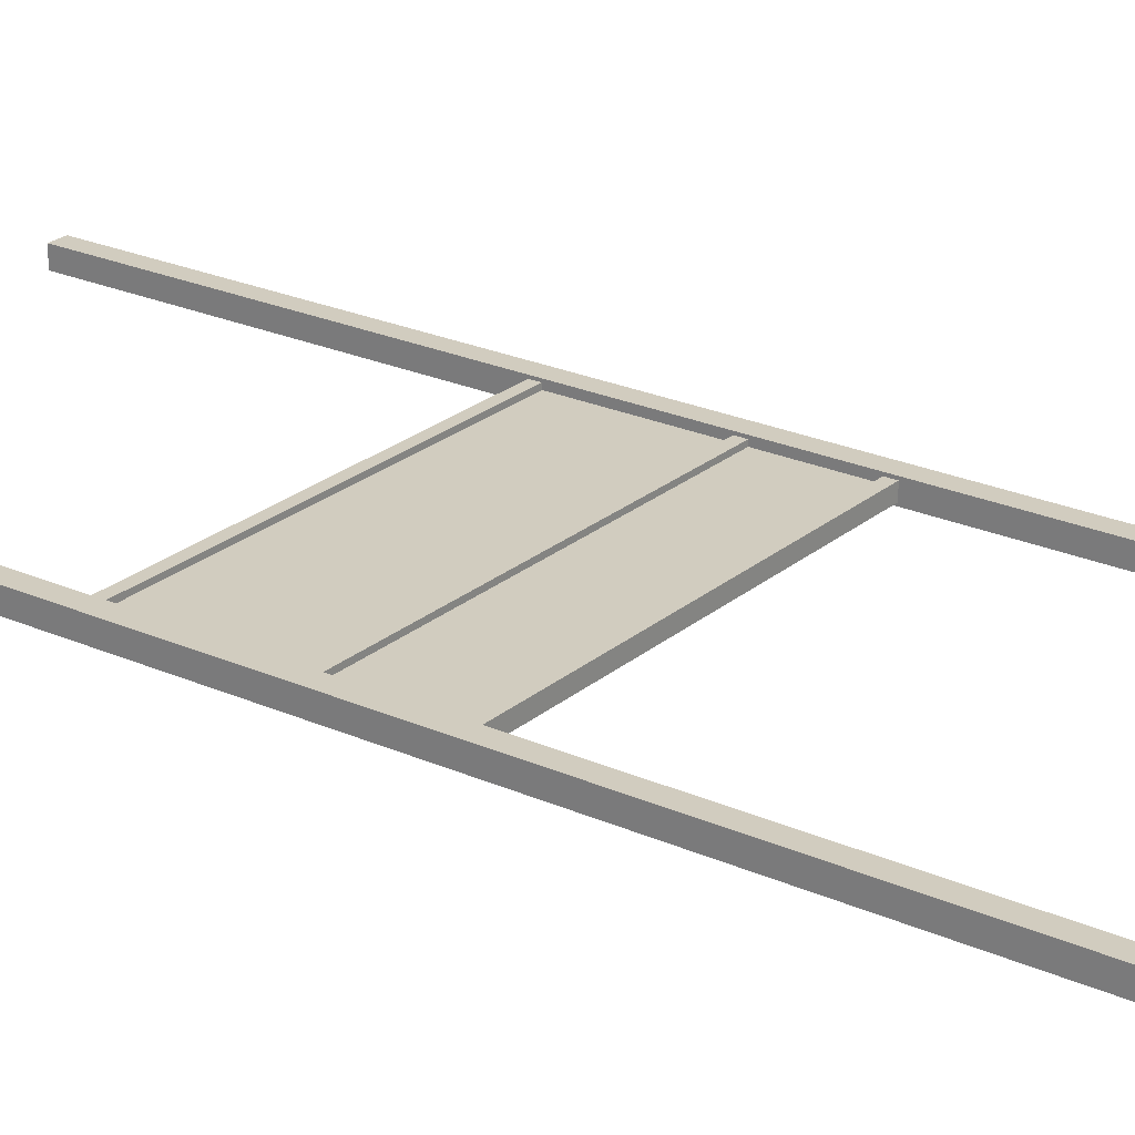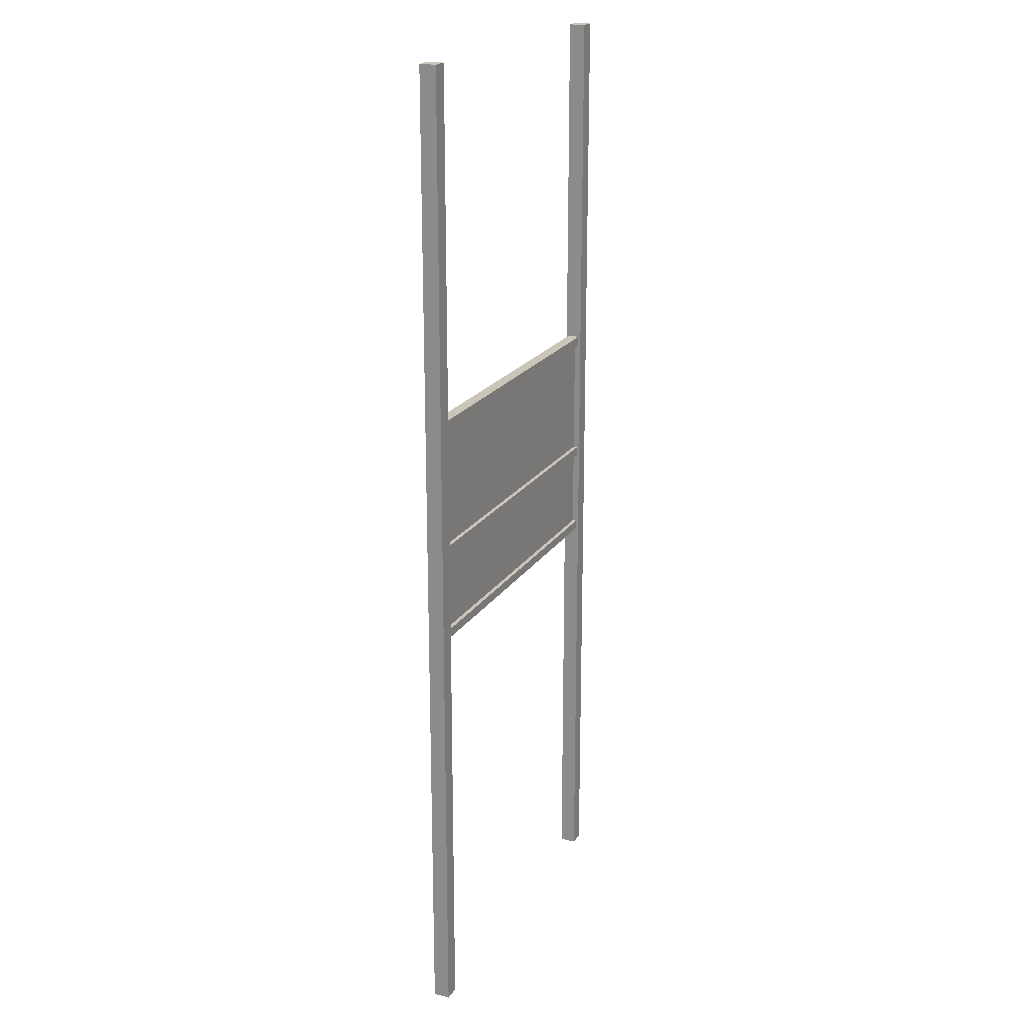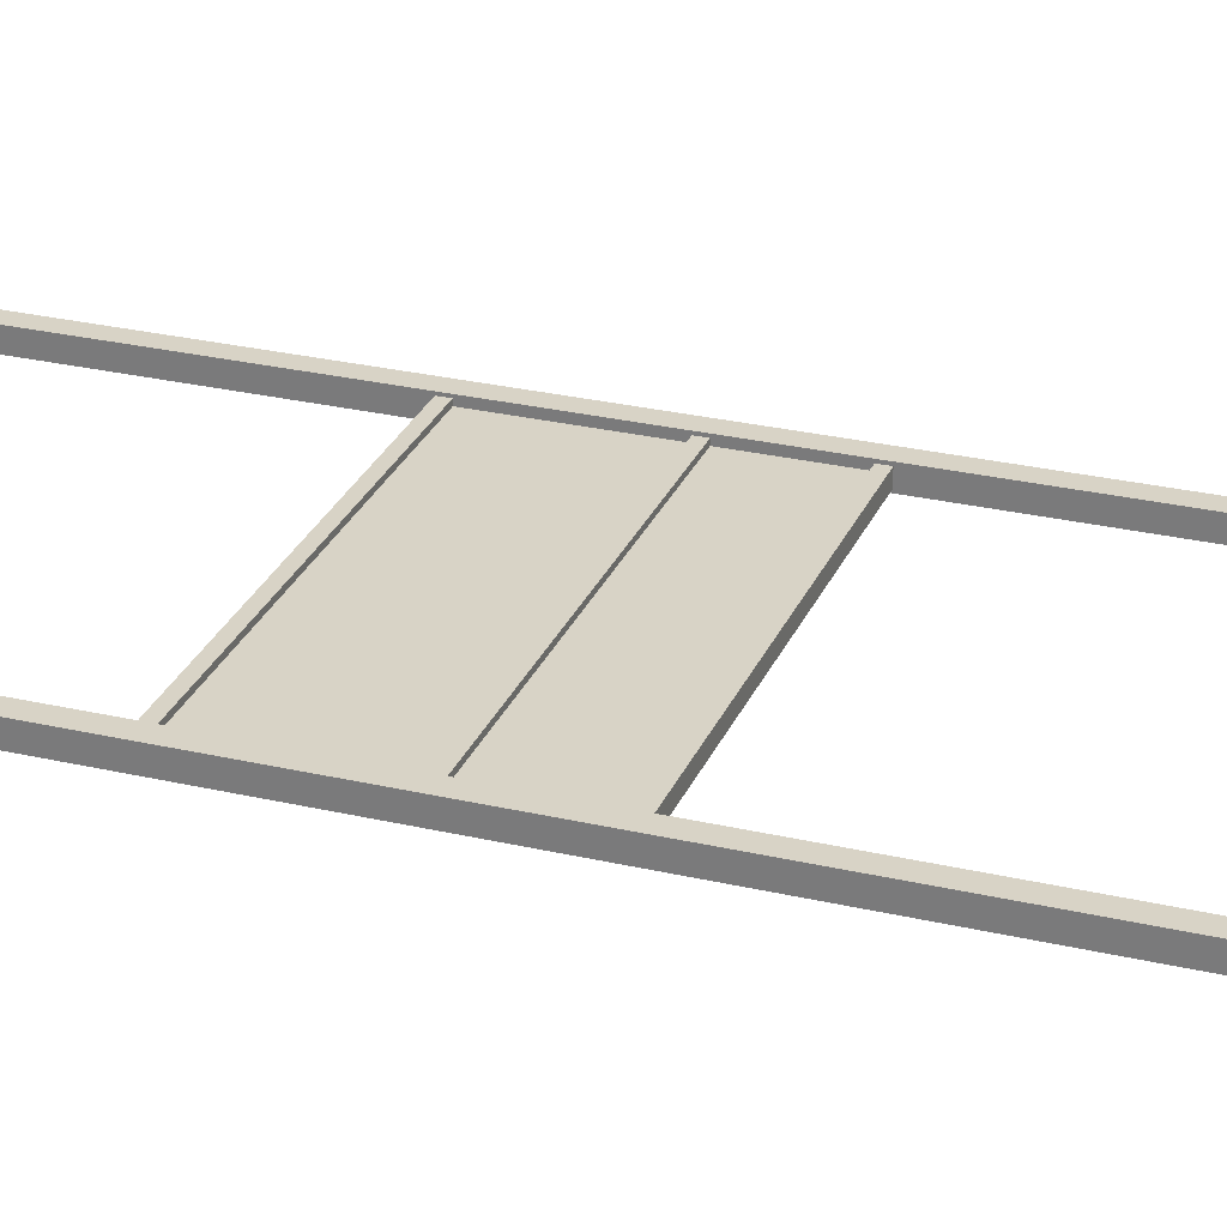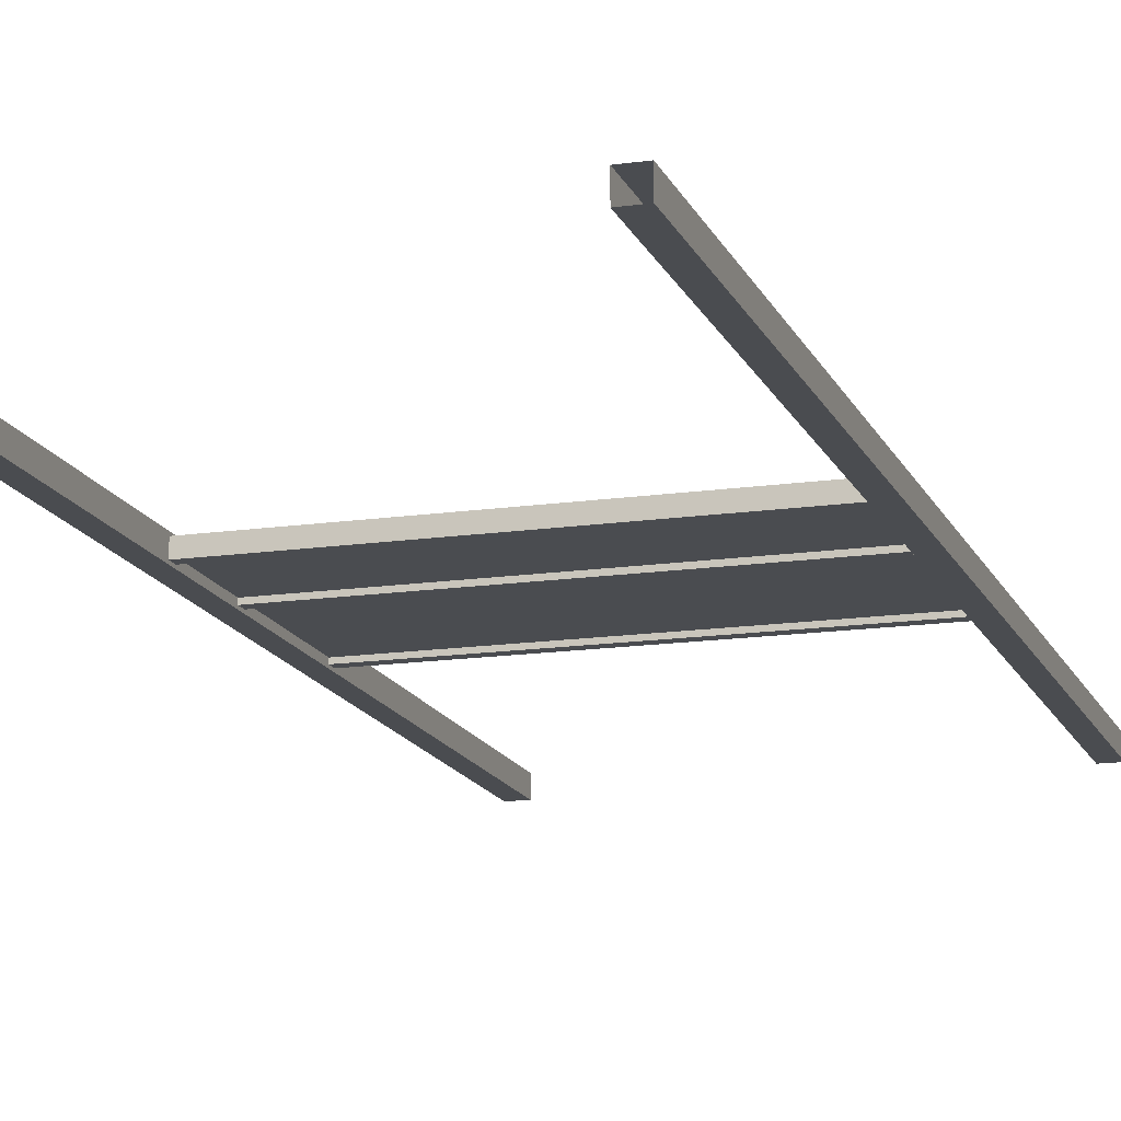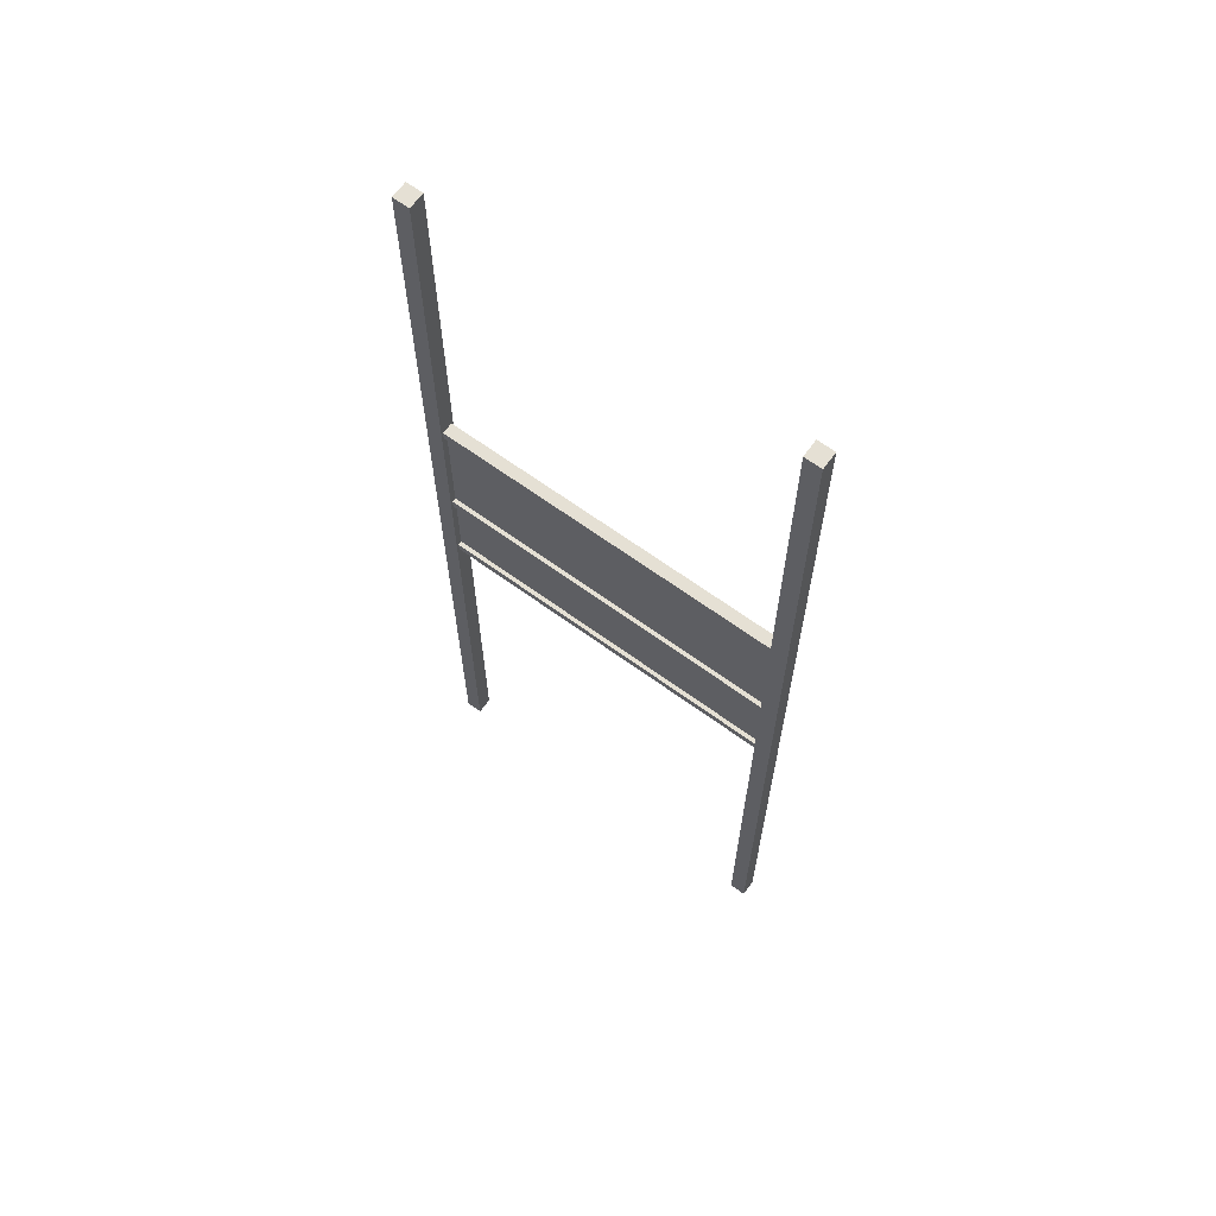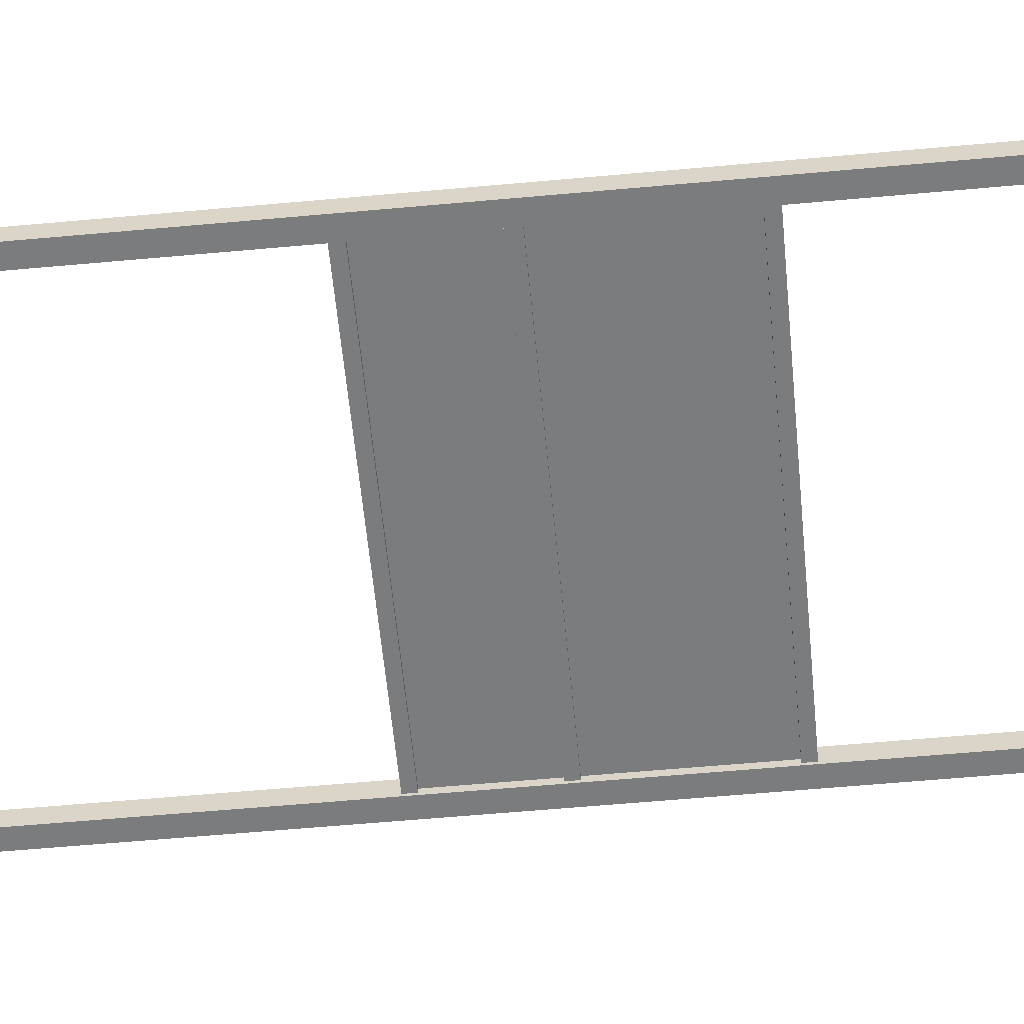
<metadata>
{"format":"obj","ext":"obj","renderer":"f3d","projection":"perspective","resolution":1024,"background":"white","views":[{"elev":24.2,"azim":-53.6,"up":"+Z"},{"elev":20.4,"azim":-66.2,"up":"+Y"},{"elev":27.9,"azim":-70.4,"up":"+Z"},{"elev":-15.1,"azim":17.2,"up":"+Z"},{"elev":65.8,"azim":36.2,"up":"+Y"},{"elev":-58.7,"azim":95.4,"up":"+Z"}]}
</metadata>
<code>
g Common_Construction_CurtainWall_03
v 0.7314 2.707 -0.009945
v -0.7286 2.707 -0.009946
v -0.7286 2.746 -0.009946
v 0.7314 2.746 -0.009945
v 0.7314 2.746 -0.009945
v -0.7286 2.746 -0.009946
v -0.7286 2.746 -0.06006
v 0.7314 2.746 -0.06006
v 0.7314 2.746 -0.06006
v -0.7286 2.746 -0.06006
v -0.7286 2.707 -0.06006
v 0.7314 2.707 -0.06006
v -0.7286 2.707 -0.06006
v -0.7286 2.707 -0.009946
v 0.7314 2.707 -0.009945
v 0.7314 2.707 -0.06006
v -0.7671 2.191 -0.0102
v 0.7663 2.191 -0.0102
v 0.7663 2.152 -0.0102
v -0.7671 2.152 -0.0102
v -0.7671 2.191 -0.06031
v 0.7663 2.191 -0.06031
v 0.7663 2.191 -0.0102
v -0.7671 2.191 -0.0102
v 0.7663 2.191 -0.06031
v -0.7671 2.191 -0.06031
v -0.7671 2.152 -0.06031
v 0.7663 2.152 -0.06031
v -0.7671 2.152 -0.06031
v -0.7671 2.152 -0.0102
v 0.7663 2.152 -0.0102
v 0.7663 2.152 -0.06031
v 0.7314 -7.629e-07 -2.267e-06
v 0.7314 -7.599e-07 -0.07
v 0.7314 4.196 -0.07
v 0.7314 4.196 -5.367e-06
v 0.8014 -7.599e-07 -0.07
v 0.8014 4.196 -0.07
v 0.7314 4.196 -0.07
v 0.7314 -7.599e-07 -0.07
v 0.8014 -7.599e-07 -0.07
v 0.8014 -7.629e-07 -2.255e-06
v 0.8014 4.196 -5.272e-06
v 0.8014 4.196 -0.07
v 0.8014 4.196 -5.272e-06
v 0.8014 -7.629e-07 -2.255e-06
v 0.7314 -7.629e-07 -2.267e-06
v 0.7314 4.196 -5.367e-06
v 0.7314 4.196 -5.367e-06
v 0.7314 4.196 -0.07
v 0.8014 4.196 -0.07
v 0.8014 4.196 -5.272e-06
v -0.7986 4.196 -0.07
v -0.7986 -7.599e-07 -0.07
v -0.7286 -7.599e-07 -0.07
v -0.7286 4.196 -0.07
v -0.7986 -7.629e-07 -2.63e-06
v -0.7986 -7.599e-07 -0.07
v -0.7986 4.196 -0.07
v -0.7986 4.196 -5.634e-06
v -0.7986 -7.629e-07 -2.63e-06
v -0.7986 4.196 -5.634e-06
v -0.7286 4.196 -5.539e-06
v -0.7286 -7.629e-07 -2.62e-06
v -0.7986 4.196 -0.07
v -0.7286 4.196 -0.07
v -0.7286 4.196 -5.539e-06
v -0.7986 4.196 -5.634e-06
v -0.7286 4.196 -0.07
v -0.7286 -7.599e-07 -0.07
v -0.7286 -7.629e-07 -2.62e-06
v -0.7286 4.196 -5.539e-06
v -0.7671 1.808 -0.0102
v 0.7663 1.808 -0.0102
v 0.7663 1.769 -0.0102
v -0.7671 1.769 -0.0102
v -0.7671 1.808 -0.06031
v 0.7663 1.808 -0.06031
v 0.7663 1.808 -0.0102
v -0.7671 1.808 -0.0102
v 0.7663 1.808 -0.06031
v -0.7671 1.808 -0.06031
v -0.7671 1.769 -0.06031
v 0.7663 1.769 -0.06031
v -0.7671 1.769 -0.06031
v -0.7671 1.769 -0.0102
v 0.7663 1.769 -0.0102
v 0.7663 1.769 -0.06031
v 0.7623 1.974 -0.04431
v 0.5449 1.788 -0.04431
v 0.7623 1.788 -0.04431
v 0.5449 1.974 -0.04431
v 0.7623 2.161 -0.04431
v 0.3275 1.788 -0.04431
v 0.5449 2.161 -0.04431
v 0.3275 1.974 -0.04431
v 0.1101 1.788 -0.04431
v 0.3275 2.161 -0.04431
v 0.1101 1.974 -0.04431
v -0.1072 1.788 -0.04431
v 0.1101 2.161 -0.04431
v -0.1072 1.974 -0.04431
v -0.3246 1.788 -0.04431
v -0.1072 2.161 -0.04431
v -0.3246 1.974 -0.04431
v -0.542 1.788 -0.04431
v -0.3246 2.161 -0.04431
v -0.542 1.974 -0.04431
v -0.7594 1.788 -0.04431
v -0.542 2.161 -0.04431
v -0.7594 1.974 -0.04431
v -0.7594 2.161 -0.04431
v -0.7594 2.543 -0.04431
v -0.542 2.729 -0.04431
v -0.7594 2.729 -0.04431
v -0.542 2.543 -0.04431
v -0.7594 2.357 -0.04431
v -0.3246 2.543 -0.04431
v -0.3246 2.729 -0.04431
v -0.1072 2.729 -0.04431
v -0.542 2.357 -0.04431
v -0.7594 2.171 -0.04431
v -0.542 2.171 -0.04431
v -0.3246 2.357 -0.04431
v -0.3246 2.171 -0.04431
v -0.1072 2.543 -0.04431
v 0.1101 2.729 -0.04431
v -0.1072 2.357 -0.04431
v -0.1072 2.171 -0.04431
v 0.1101 2.543 -0.04431
v 0.3275 2.729 -0.04431
v 0.1101 2.357 -0.04431
v 0.1101 2.171 -0.04431
v 0.3275 2.543 -0.04431
v 0.5449 2.729 -0.04431
v 0.3275 2.357 -0.04431
v 0.3275 2.171 -0.04431
v 0.5449 2.171 -0.04431
v 0.5449 2.543 -0.04431
v 0.7623 2.729 -0.04431
v 0.7623 2.543 -0.04431
v 0.5449 2.357 -0.04431
v 0.7623 2.357 -0.04431
v 0.7623 2.171 -0.04431
v -0.7594 1.974 -0.02771
v -0.542 1.788 -0.02771
v -0.7594 1.788 -0.02771
v -0.542 1.974 -0.02771
v -0.7594 2.161 -0.02771
v -0.3246 1.788 -0.02771
v -0.542 2.161 -0.02771
v -0.3246 1.974 -0.02771
v -0.1072 1.788 -0.02771
v -0.3246 2.161 -0.02771
v -0.1072 1.974 -0.02771
v 0.1101 1.788 -0.02771
v -0.1072 2.161 -0.02771
v 0.1101 1.974 -0.02771
v 0.3275 1.788 -0.02771
v 0.1101 2.161 -0.02771
v 0.3275 1.974 -0.02771
v 0.5449 1.788 -0.02771
v 0.3275 2.161 -0.02771
v 0.5449 1.974 -0.02771
v 0.7623 1.788 -0.02771
v 0.5449 2.161 -0.02771
v 0.7623 1.974 -0.02771
v 0.7623 2.161 -0.02771
v 0.7623 2.543 -0.02771
v 0.5449 2.729 -0.02771
v 0.7623 2.729 -0.02771
v 0.5449 2.543 -0.02771
v 0.7623 2.357 -0.02771
v 0.3275 2.729 -0.02771
v 0.5449 2.357 -0.02771
v 0.7623 2.171 -0.02771
v 0.5449 2.171 -0.02771
v 0.3275 2.543 -0.02771
v 0.1101 2.729 -0.02771
v 0.3275 2.357 -0.02771
v 0.3275 2.171 -0.02771
v 0.1101 2.543 -0.02771
v -0.1072 2.729 -0.02771
v 0.1101 2.357 -0.02771
v 0.1101 2.171 -0.02771
v -0.1072 2.543 -0.02771
v -0.3246 2.729 -0.02771
v -0.1072 2.357 -0.02771
v -0.1072 2.171 -0.02771
v -0.3246 2.543 -0.02771
v -0.542 2.729 -0.02771
v -0.3246 2.357 -0.02771
v -0.3246 2.171 -0.02771
v -0.542 2.543 -0.02771
v -0.7594 2.729 -0.02771
v -0.7594 2.543 -0.02771
v -0.542 2.357 -0.02771
v -0.542 2.171 -0.02771
v -0.7594 2.357 -0.02771
v -0.7594 2.171 -0.02771
g Common_Construction_CurtainWall_03_0
f 3 2 1
f 4 3 1
f 7 6 5
f 8 7 5
f 11 10 9
f 12 11 9
f 15 14 13
f 16 15 13
f 19 18 17
f 20 19 17
f 23 22 21
f 24 23 21
f 27 26 25
f 28 27 25
f 31 30 29
f 32 31 29
f 35 34 33
f 36 35 33
f 39 38 37
f 40 39 37
f 43 42 41
f 44 43 41
f 47 46 45
f 48 47 45
f 51 50 49
f 52 51 49
f 55 54 53
f 56 55 53
f 59 58 57
f 60 59 57
f 63 62 61
f 64 63 61
f 67 66 65
f 68 67 65
f 71 70 69
f 72 71 69
f 75 74 73
f 76 75 73
f 79 78 77
f 80 79 77
f 83 82 81
f 84 83 81
f 87 86 85
f 88 87 85
f 91 90 89
f 90 92 89
f 89 92 93
f 90 94 92
f 92 95 93
f 94 96 92
f 92 96 95
f 94 97 96
f 96 98 95
f 97 99 96
f 96 99 98
f 97 100 99
f 99 101 98
f 100 102 99
f 99 102 101
f 102 100 103
f 102 104 101
f 105 102 103
f 104 102 105
f 105 103 106
f 107 104 105
f 108 105 106
f 107 105 108
f 108 106 109
f 110 107 108
f 111 108 109
f 110 108 111
f 112 110 111
f 115 114 113
f 114 116 113
f 113 116 117
f 116 114 118
f 114 119 118
f 119 120 118
f 116 121 117
f 117 121 122
f 121 123 122
f 121 116 124
f 121 124 123
f 116 118 124
f 124 125 123
f 120 126 118
f 118 126 124
f 126 120 127
f 124 128 125
f 126 128 124
f 128 129 125
f 130 126 127
f 128 126 130
f 130 127 131
f 128 132 129
f 132 128 130
f 132 133 129
f 134 130 131
f 132 130 134
f 134 131 135
f 133 132 136
f 136 132 134
f 137 133 136
f 138 137 136
f 139 134 135
f 136 134 139
f 139 135 140
f 141 139 140
f 142 136 139
f 142 139 141
f 142 138 136
f 143 142 141
f 138 142 143
f 144 138 143
f 147 146 145
f 146 148 145
f 145 148 149
f 146 150 148
f 148 151 149
f 150 152 148
f 148 152 151
f 150 153 152
f 152 154 151
f 153 155 152
f 152 155 154
f 155 153 156
f 155 157 154
f 158 155 156
f 155 158 157
f 158 156 159
f 158 160 157
f 161 158 159
f 160 158 161
f 161 159 162
f 163 160 161
f 164 161 162
f 163 161 164
f 164 162 165
f 166 163 164
f 167 164 165
f 166 164 167
f 168 166 167
f 171 170 169
f 170 172 169
f 169 172 173
f 170 174 172
f 172 175 173
f 173 175 176
f 175 177 176
f 174 178 172
f 172 178 175
f 174 179 178
f 175 180 177
f 178 180 175
f 180 181 177
f 179 182 178
f 178 182 180
f 182 179 183
f 180 184 181
f 182 184 180
f 184 185 181
f 186 182 183
f 184 182 186
f 186 183 187
f 184 188 185
f 188 184 186
f 188 189 185
f 190 186 187
f 188 186 190
f 190 187 191
f 189 188 192
f 192 188 190
f 193 189 192
f 194 190 191
f 192 190 194
f 194 191 195
f 196 194 195
f 193 192 197
f 197 192 194
f 197 194 196
f 198 193 197
f 199 197 196
f 198 197 199
f 200 198 199

</code>
